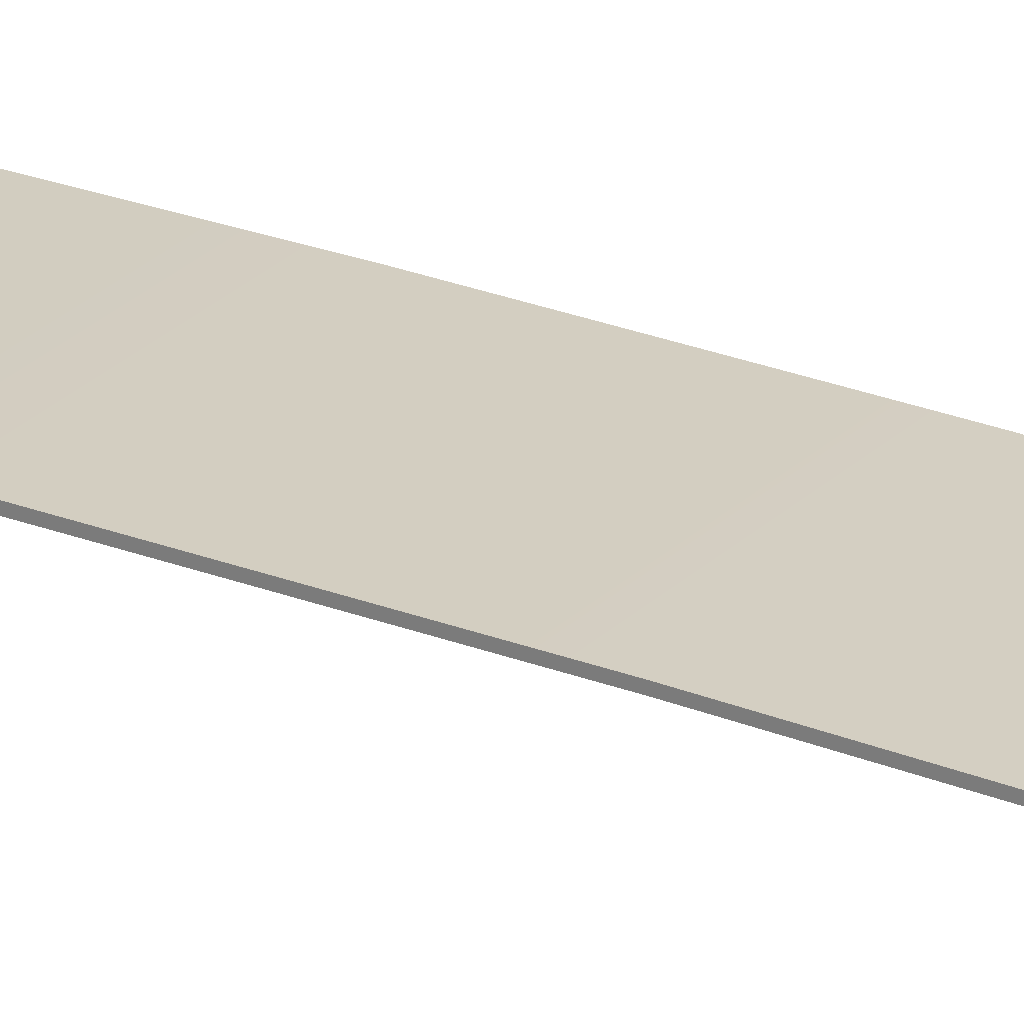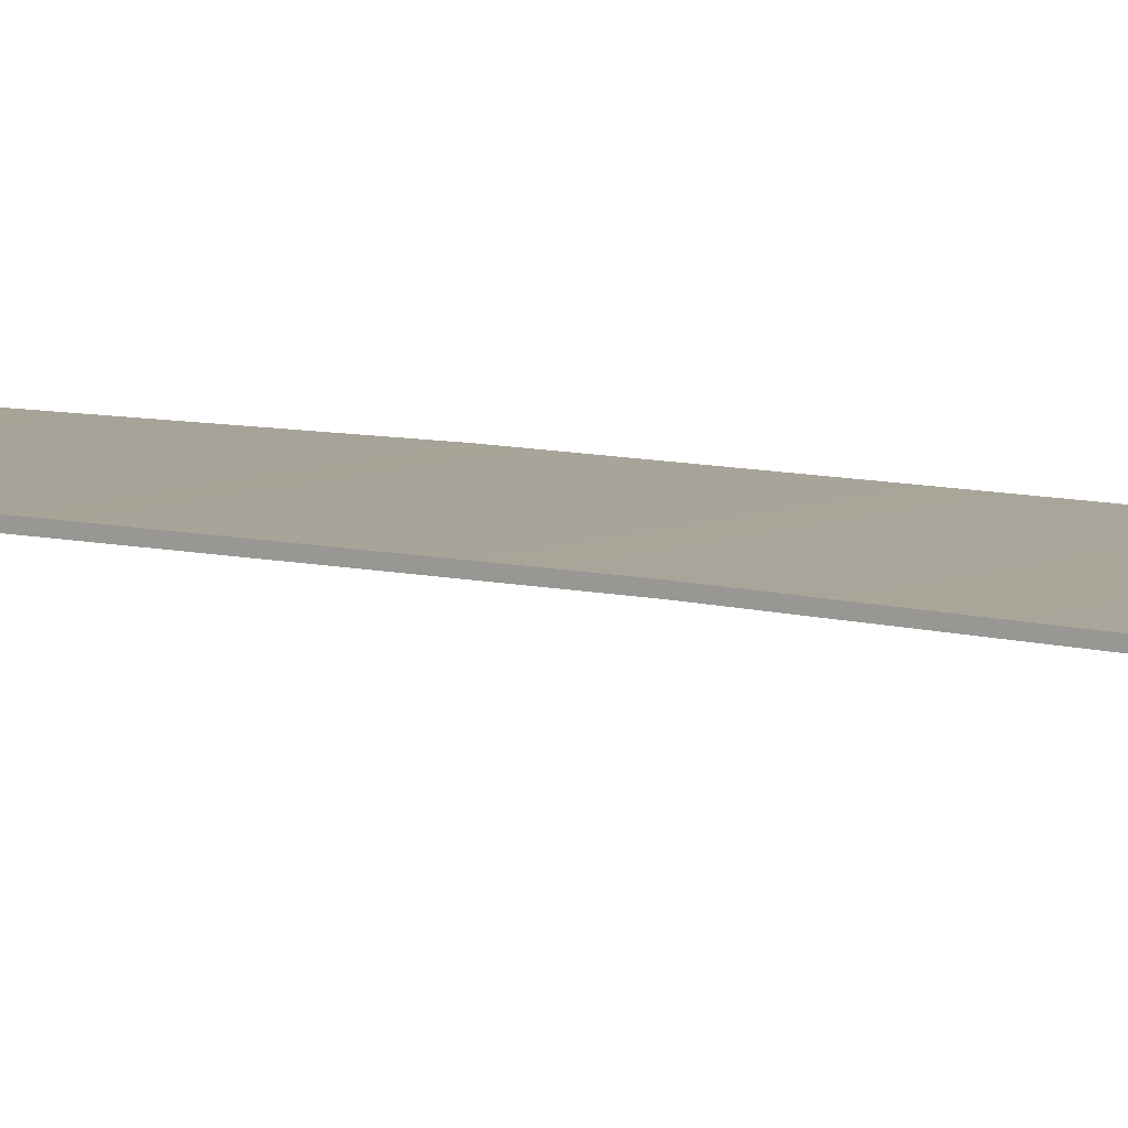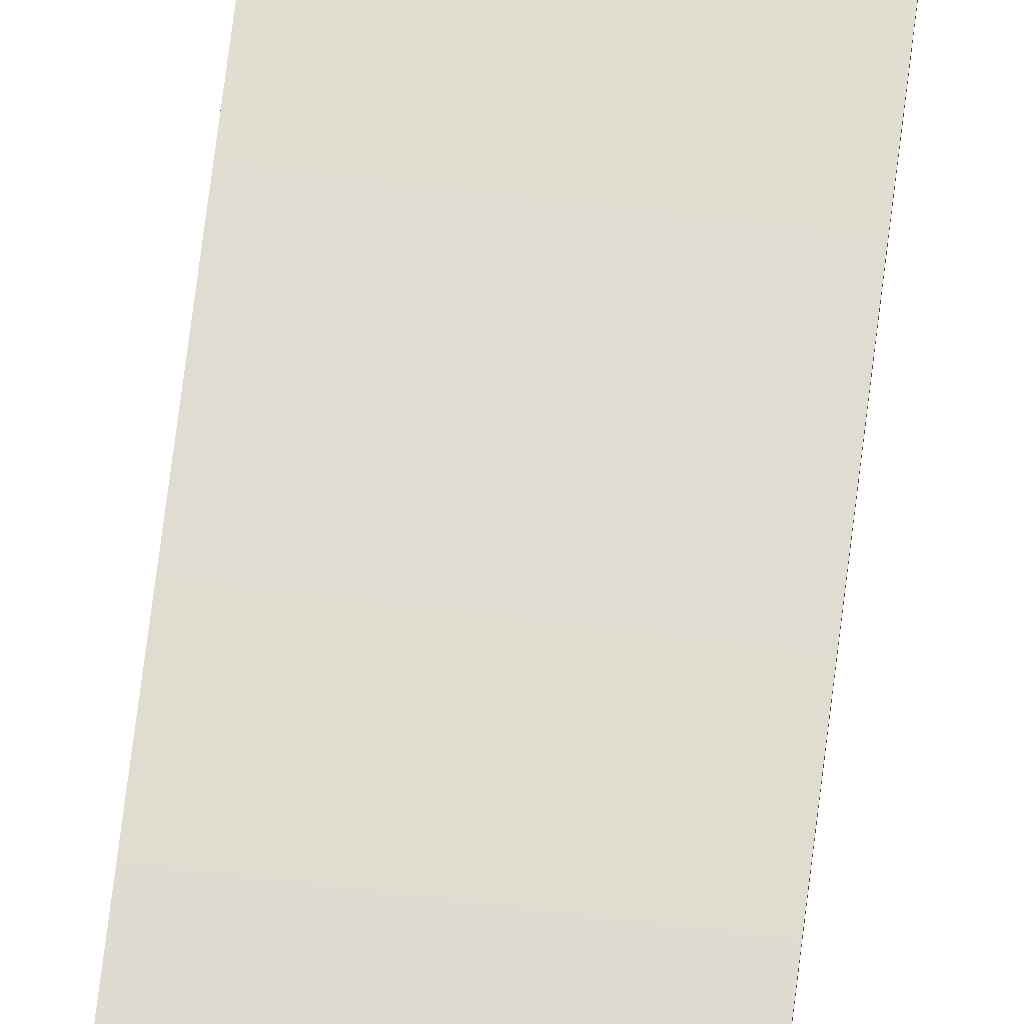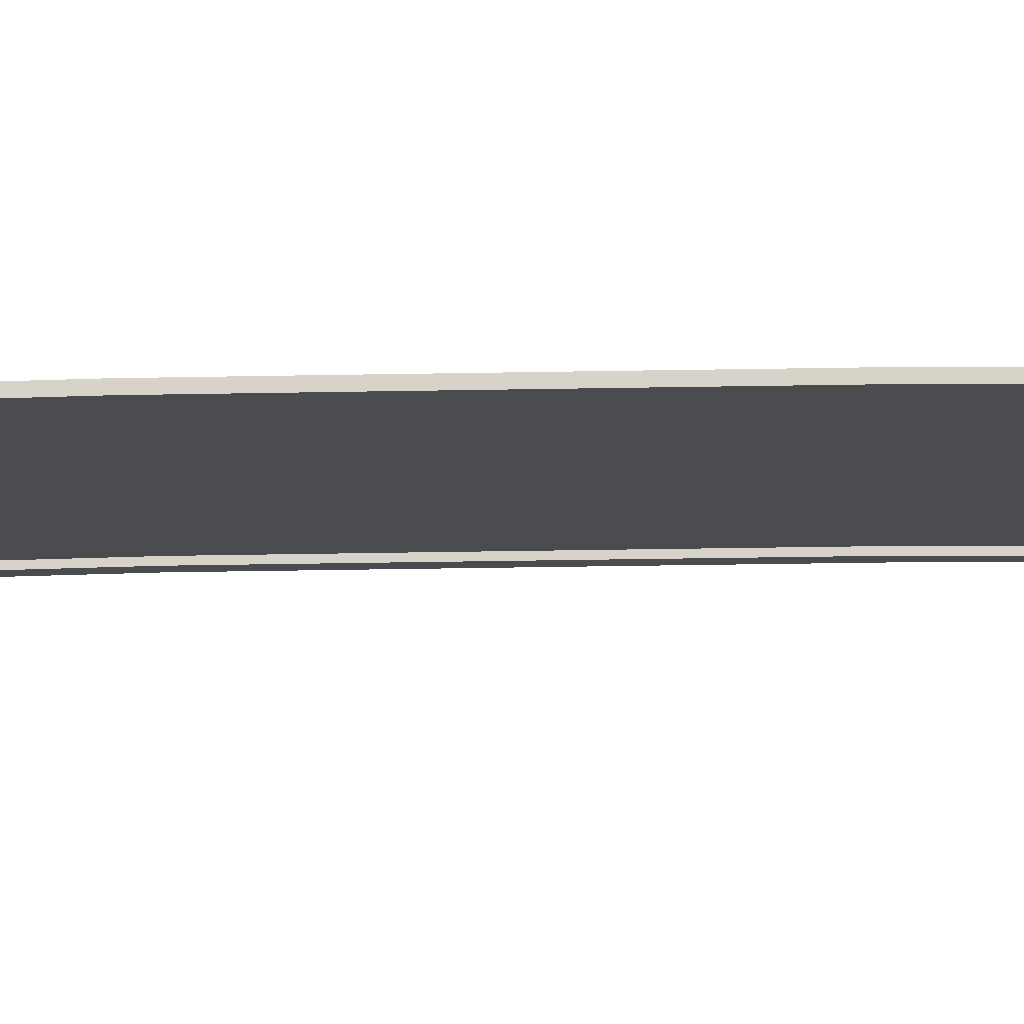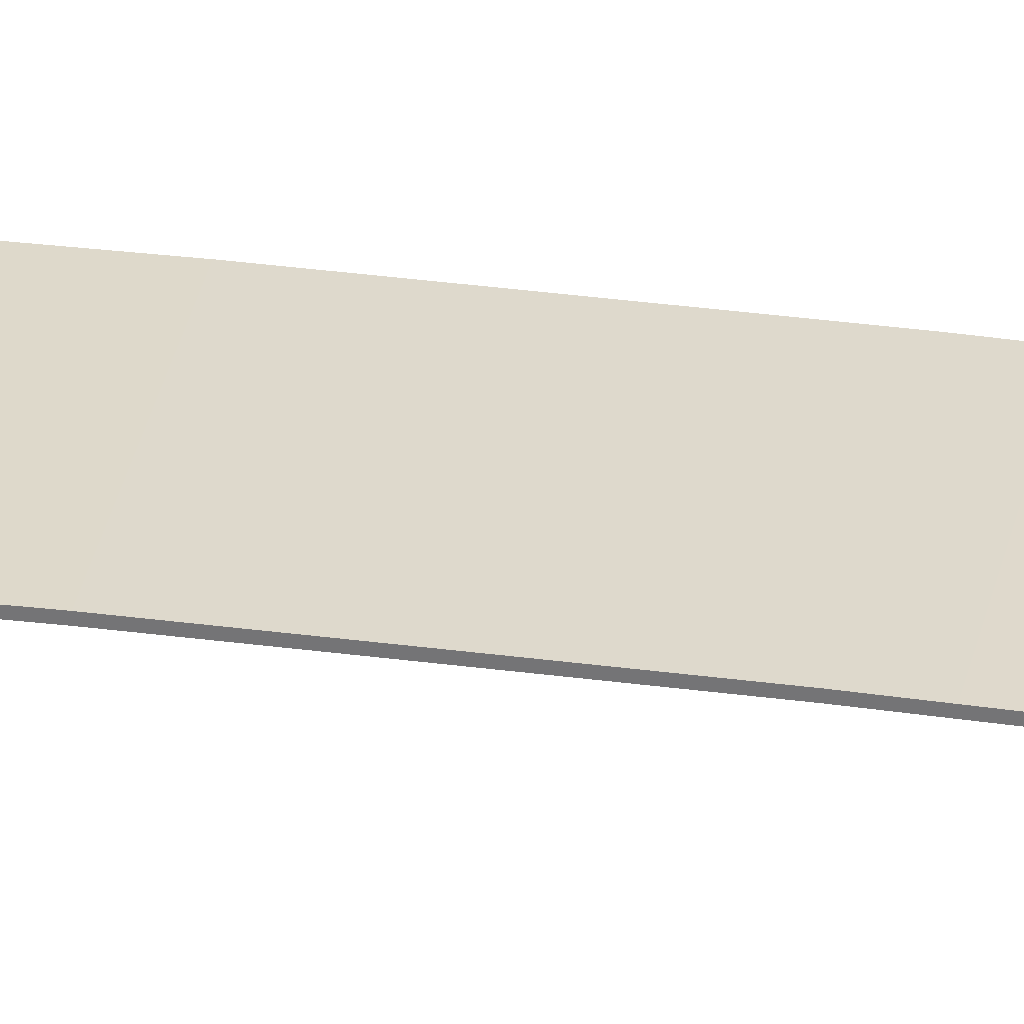
<metadata>
{"format":"obj","ext":"obj","renderer":"f3d","projection":"perspective","resolution":1024,"background":"white","views":[{"elev":25.2,"azim":-57.5,"up":"+Y"},{"elev":7.3,"azim":-52.4,"up":"+Y"},{"elev":69.3,"azim":6.8,"up":"+Y"},{"elev":-15.0,"azim":92.9,"up":"+Y"},{"elev":32.0,"azim":-79.3,"up":"+Y"}]}
</metadata>
<code>
g default
v -1.112 -0.2381 17.67
v -1.112 -0.2381 17.67
v -1.112 -0.2381 17.67
v -1.112 -0.1674 17.67
v -1.112 -0.1674 17.67
v -1.112 -0.1674 17.67
v -1.004 -0.2381 17.67
v -0.8058 -0.2381 17.67
v 1.006 -0.2381 17.68
v 1.204 -0.2381 17.68
v 1.313 -0.2381 17.68
v 1.313 -0.2381 17.68
v 1.313 -0.2381 17.68
v 1.313 -0.1674 17.68
v 1.313 -0.1674 17.68
v 1.313 -0.1674 17.68
v -1.101 -0.147 13.73
v -1.101 -0.147 13.73
v -1.101 -0.07638 13.73
v -1.101 -0.07638 13.73
v -0.9922 -0.147 13.73
v -1.12 -0.142 13.51
v -1.12 -0.142 13.51
v -1.12 -0.07133 13.51
v -1.12 -0.07133 13.51
v -0.7943 -0.147 13.73
v -1.012 -0.142 13.51
v -1.149 -0.1355 13.23
v -1.149 -0.1355 13.23
v -0.8137 -0.142 13.51
v -1.149 -0.06489 13.23
v -1.149 -0.06489 13.23
v -1.041 -0.1355 13.23
v -1.238 -0.1277 12.89
v -1.238 -0.1277 12.89
v -0.8429 -0.1355 13.23
v -1.238 -0.05701 12.89
v -1.238 -0.05701 12.89
v -1.13 -0.1277 12.89
v -1.263 -0.1221 12.65
v -1.263 -0.1221 12.65
v -1.263 -0.05149 12.65
v -1.263 -0.05149 12.65
v -0.9319 -0.1277 12.89
v -1.154 -0.1221 12.65
v -1.272 -0.1185 12.5
v -1.272 -0.1185 12.5
v -1.272 -0.04788 12.5
v -1.272 -0.04788 12.5
v -1.164 -0.1185 12.5
v -0.9562 -0.1221 12.65
v -1.272 -0.1146 12.33
v -1.272 -0.1146 12.33
v -1.272 -0.04395 12.33
v -1.272 -0.04395 12.33
v -1.163 -0.1146 12.33
v -0.9657 -0.1185 12.5
v -0.9653 -0.1146 12.33
v -0.7536 -0.1146 12.33
v -0.7541 -0.04395 12.33
v 1.018 -0.147 13.74
v 1.216 -0.147 13.74
v 1.038 -0.142 13.52
v -1.268 -0.08839 11.19
v -1.268 -0.08839 11.19
v 1.324 -0.147 13.74
v 1.324 -0.147 13.74
v -1.268 -0.01779 11.19
v -1.268 -0.01775 11.19
v 1.324 -0.07638 13.74
v 1.324 -0.07638 13.74
v -1.16 -0.08836 11.19
v 1.236 -0.142 13.52
v 1.345 -0.142 13.52
v 1.345 -0.142 13.52
v 1.069 -0.1355 13.24
v -0.9619 -0.08839 11.19
v 1.345 -0.07133 13.52
v 1.345 -0.07133 13.52
v 1.267 -0.1355 13.24
v -0.7503 -0.08839 11.19
v 1.376 -0.1355 13.24
v 1.376 -0.1355 13.24
v -0.7503 -0.01775 11.19
v 1.376 -0.06489 13.24
v 1.376 -0.06489 13.24
v 1.16 -0.1277 12.9
v 1.358 -0.1277 12.9
v 1.186 -0.1221 12.66
v 1.467 -0.1277 12.9
v 1.467 -0.1277 12.9
v 1.467 -0.05701 12.9
v 1.467 -0.05701 12.9
v 0.9852 -0.1146 12.33
v 1.196 -0.1185 12.5
v 1.384 -0.1221 12.66
v 0.9852 -0.04395 12.33
v 1.492 -0.1221 12.66
v 1.492 -0.1221 12.66
v 1.197 -0.1146 12.33
v 1.394 -0.1185 12.5
v 1.492 -0.05149 12.66
v 1.492 -0.05149 12.66
v 1.503 -0.1185 12.5
v 1.503 -0.1185 12.5
v 1.395 -0.1146 12.33
v 1.503 -0.04788 12.5
v 1.503 -0.04788 12.5
v 1.503 -0.1146 12.33
v 1.503 -0.1146 12.33
v 1.503 -0.04395 12.33
v 1.503 -0.04395 12.33
v 0.9885 -0.08839 11.2
v 0.9885 -0.01778 11.2
v 1.2 -0.08839 11.2
v 1.398 -0.08839 11.2
v 1.507 -0.08839 11.2
v 1.507 -0.08839 11.2
v 1.506 -0.01779 11.2
v 1.507 -0.01775 11.2
v -1.25 0.05379 5.041
v -1.25 0.05379 5.041
v -1.25 0.1244 5.041
v -1.25 0.1244 5.041
v -1.142 0.05379 5.041
v -0.944 0.05379 5.041
v 1.218 0.05379 5.048
v 1.416 0.05379 5.048
v 1.524 0.05379 5.049
v 1.524 0.05379 5.049
v 1.524 0.1244 5.049
v 1.524 0.1244 5.049
v -1.241 0.09958 1.856
v -1.241 0.09958 1.856
v -1.241 0.1702 1.856
v -1.241 0.1702 1.856
v -1.133 0.09958 1.857
v -0.9347 0.09958 1.857
v -1.238 0.1 0.8452
v -1.238 0.1 0.8452
v -1.238 0.1706 0.8452
v -1.238 0.1706 0.8452
v -1.13 0.1 0.8455
v -0.9318 0.1 0.8461
v -1.237 0.1 0.3318
v -1.237 0.1 0.3318
v -1.237 0.1706 0.3318
v -1.237 0.1706 0.3318
v -1.128 0.1 0.3321
v -0.9303 0.1 0.3327
v -1.235 0.1 -0.1816
v -1.235 0.1 -0.1816
v -1.235 0.1706 -0.1816
v -1.235 0.1706 -0.1816
v -1.127 0.1 -0.1813
v -0.9288 0.1 -0.1807
v 1.227 0.09958 1.864
v 1.425 0.09958 1.864
v 1.534 0.09958 1.865
v 1.534 0.09958 1.865
v 1.534 0.1702 1.865
v 1.534 0.1702 1.865
v -1.232 0.09958 -1.193
v -1.232 0.09958 -1.193
v -1.232 0.1702 -1.193
v -1.232 0.1702 -1.193
v -1.124 0.09958 -1.193
v -0.9258 0.09958 -1.192
v 1.23 0.1 0.8524
v 1.428 0.1 0.8529
v 1.537 0.1 0.8533
v 1.537 0.1 0.8533
v 1.537 0.1706 0.8533
v 1.537 0.1706 0.8533
v 1.232 0.1 0.339
v 1.43 0.1 0.3395
v 1.538 0.1 0.3399
v 1.538 0.1 0.3399
v 1.538 0.1706 0.3399
v 1.538 0.1706 0.3399
v 1.233 0.1 -0.1744
v 1.431 0.1 -0.1738
v 1.54 0.1 -0.1735
v 1.54 0.1 -0.1735
v 1.54 0.1706 -0.1735
v 1.54 0.1706 -0.1735
v 1.236 0.09958 -1.186
v 1.434 0.09958 -1.185
v 1.543 0.09958 -1.185
v 1.543 0.09958 -1.185
v 1.543 0.1702 -1.185
v 1.543 0.1702 -1.185
v -1.223 0.05379 -4.377
v -1.223 0.05379 -4.377
v -1.223 0.1244 -4.377
v -1.223 0.1244 -4.377
v -1.114 0.05379 -4.377
v -0.9166 0.05379 -4.376
v 1.245 0.05379 -4.37
v 1.443 0.05379 -4.369
v 1.552 0.05379 -4.369
v 1.552 0.05379 -4.369
v 1.552 0.1244 -4.369
v 1.552 0.1244 -4.369
v -1.205 -0.08839 -10.53
v -1.205 -0.08839 -10.53
v -1.205 -0.01775 -10.53
v -1.205 -0.01779 -10.53
v -1.097 -0.08836 -10.53
v -0.8986 -0.08839 -10.53
v -0.687 -0.08839 -10.53
v -0.687 -0.01775 -10.53
v -1.202 -0.1146 -11.66
v -1.202 -0.1146 -11.66
v -1.202 -0.04395 -11.66
v -1.202 -0.04395 -11.66
v -1.093 -0.1146 -11.66
v -1.201 -0.1185 -11.83
v -1.201 -0.1185 -11.83
v -1.201 -0.04788 -11.83
v -1.201 -0.04788 -11.83
v -1.093 -0.1185 -11.83
v -0.8953 -0.1146 -11.66
v -1.191 -0.1221 -11.99
v -1.191 -0.1221 -11.99
v -1.191 -0.05149 -11.99
v -1.191 -0.05149 -11.99
v -1.082 -0.1221 -11.99
v -0.8948 -0.1185 -11.83
v -0.6837 -0.1146 -11.66
v -1.165 -0.1277 -12.23
v -1.165 -0.1277 -12.23
v -0.6842 -0.04395 -11.66
v -0.8844 -0.1221 -11.99
v -1.165 -0.05701 -12.23
v -1.165 -0.05701 -12.23
v -1.057 -0.1277 -12.23
v -0.8587 -0.1277 -12.23
v -1.074 -0.1355 -12.57
v -1.074 -0.1355 -12.57
v -1.074 -0.06489 -12.57
v -1.074 -0.06489 -12.57
v -0.9656 -0.1355 -12.57
v 1.052 -0.08839 -10.52
v 1.052 -0.01778 -10.52
v -1.043 -0.142 -12.85
v -1.043 -0.142 -12.85
v -0.7677 -0.1355 -12.57
v 1.263 -0.08839 -10.52
v -1.043 -0.07133 -12.85
v -1.043 -0.07133 -12.85
v -0.9348 -0.142 -12.85
v -1.023 -0.147 -13.07
v -1.023 -0.147 -13.07
v 1.461 -0.08839 -10.52
v -1.023 -0.07638 -13.07
v -1.023 -0.07638 -13.07
v -0.7369 -0.142 -12.85
v -0.9141 -0.147 -13.07
v 1.57 -0.08839 -10.52
v 1.57 -0.08839 -10.52
v 1.57 -0.01775 -10.52
v 1.57 -0.01779 -10.52
v -0.7162 -0.147 -13.07
v 1.055 -0.1146 -11.66
v 1.055 -0.04395 -11.66
v 1.267 -0.1146 -11.66
v 1.267 -0.1185 -11.83
v 1.465 -0.1146 -11.66
v 1.573 -0.1146 -11.66
v 1.573 -0.1146 -11.66
v 1.258 -0.1221 -11.98
v 1.465 -0.1185 -11.83
v 1.573 -0.04395 -11.66
v 1.573 -0.04395 -11.66
v 1.574 -0.1185 -11.83
v 1.574 -0.1185 -11.83
v 1.456 -0.1221 -11.98
v 1.233 -0.1277 -12.22
v 1.574 -0.04788 -11.83
v 1.574 -0.04788 -11.83
v 1.564 -0.1221 -11.98
v 1.564 -0.1221 -11.98
v 1.564 -0.05149 -11.98
v 1.564 -0.05149 -11.98
v 1.431 -0.1277 -12.22
v 1.144 -0.1355 -12.56
v 1.54 -0.1277 -12.22
v 1.54 -0.1277 -12.22
v 1.54 -0.05701 -12.22
v 1.54 -0.05701 -12.22
v 1.342 -0.1355 -12.56
v 1.115 -0.142 -12.84
v 1.451 -0.1355 -12.56
v 1.451 -0.1355 -12.56
v 1.451 -0.06489 -12.56
v 1.451 -0.06489 -12.56
v 1.096 -0.147 -13.06
v 1.313 -0.142 -12.84
v 1.422 -0.142 -12.84
v 1.422 -0.142 -12.84
v 1.422 -0.07133 -12.84
v 1.422 -0.07133 -12.84
v 1.294 -0.147 -13.06
v 1.402 -0.147 -13.06
v 1.402 -0.147 -13.06
v 1.402 -0.07638 -13.06
v 1.402 -0.07638 -13.06
v -1.011 -0.2381 -17
v -1.011 -0.2381 -17
v -1.011 -0.2381 -17
v -1.011 -0.1674 -17
v -1.011 -0.1674 -17
v -1.011 -0.1674 -17
v -0.9026 -0.2381 -17
v -0.7048 -0.2381 -17
v 1.107 -0.2381 -17
v 1.305 -0.2381 -17
v 1.414 -0.2381 -17
v 1.414 -0.2381 -17
v 1.414 -0.2381 -17
v 1.414 -0.1674 -17
v 1.414 -0.1674 -17
v 1.414 -0.1674 -17
g ROADWAYF01 group1
f 203 263 207
f 203 207 196
f 203 196 191
f 191 196 166
f 191 166 154
f 191 154 185
f 185 154 148
f 185 148 179
f 179 148 173
f 173 148 142
f 173 142 161
f 161 142 136
f 161 136 124
f 161 124 131
f 131 124 69
f 131 69 119
f 115 127 126
f 115 126 77
f 126 127 138
f 138 127 157
f 138 157 144
f 144 157 169
f 144 169 175
f 144 175 150
f 150 175 156
f 156 175 181
f 156 181 187
f 156 187 168
f 168 187 199
f 168 199 198
f 198 199 249
f 198 249 210
f 6 15 70
f 6 70 20
f 20 70 25
f 25 70 78
f 25 78 85
f 25 85 32
f 32 85 38
f 38 85 92
f 38 92 102
f 38 102 43
f 43 102 49
f 49 102 107
f 49 107 55
f 55 107 111
f 313 257 307
f 307 257 251
f 307 251 302
f 302 251 296
f 296 251 242
f 296 242 236
f 296 236 290
f 290 236 284
f 284 236 227
f 284 227 221
f 284 221 280
f 280 221 216
f 280 216 274
f 313 307 322
f 26 8 9
f 26 9 61
f 26 61 63
f 26 63 30
f 30 63 36
f 36 63 76
f 36 76 87
f 36 87 44
f 44 87 51
f 51 87 89
f 51 89 95
f 51 95 57
f 57 95 100
f 57 100 58
f 317 316 264
f 317 264 298
f 298 264 293
f 293 264 258
f 293 258 248
f 293 248 287
f 287 248 279
f 279 248 238
f 279 238 234
f 279 234 272
f 272 234 268
f 268 234 229
f 268 229 267
f 267 229 223
f 97 60 84
f 97 84 114
f 266 233 212
f 266 212 245
f 230 211 244
f 230 244 265
f 113 81 59
f 113 59 94
f 116 128 129
f 116 129 117
f 129 128 158
f 129 158 159
f 159 158 170
f 159 170 171
f 171 170 176
f 171 176 177
f 177 176 183
f 183 176 182
f 183 182 189
f 189 182 188
f 189 188 201
f 201 188 200
f 201 200 255
f 201 255 260
f 194 206 209
f 194 209 197
f 194 197 167
f 194 167 164
f 164 167 155
f 164 155 152
f 152 155 149
f 152 149 146
f 146 149 140
f 140 149 143
f 140 143 134
f 134 143 137
f 134 137 122
f 122 137 125
f 122 125 72
f 122 72 65
f 64 68 123
f 64 123 121
f 121 123 133
f 133 123 135
f 133 135 139
f 139 135 141
f 139 141 145
f 145 141 147
f 145 147 153
f 145 153 151
f 151 153 165
f 151 165 163
f 163 165 195
f 163 195 193
f 193 195 205
f 205 195 208
f 132 120 118
f 132 118 130
f 132 130 160
f 132 160 162
f 162 160 174
f 174 160 172
f 174 172 180
f 180 172 178
f 180 178 184
f 180 184 186
f 186 184 190
f 186 190 192
f 192 190 204
f 204 190 202
f 204 202 261
f 204 261 262
f 12 10 62
f 12 62 66
f 66 62 73
f 66 73 74
f 74 73 80
f 74 80 82
f 82 80 88
f 82 88 90
f 90 88 96
f 90 96 98
f 98 96 101
f 98 101 104
f 104 101 106
f 104 106 109
f 7 3 18
f 7 18 21
f 21 18 23
f 21 23 27
f 27 23 29
f 27 29 33
f 33 29 35
f 33 35 39
f 39 35 41
f 39 41 45
f 45 41 47
f 45 47 50
f 50 47 53
f 50 53 56
f 319 305 304
f 319 304 318
f 304 305 299
f 299 305 300
f 299 300 292
f 292 300 294
f 292 294 286
f 286 294 288
f 286 288 278
f 278 288 282
f 278 282 273
f 273 282 276
f 273 276 269
f 269 276 270
f 254 310 315
f 254 315 259
f 254 259 247
f 247 259 252
f 247 252 240
f 240 252 243
f 240 243 232
f 232 243 237
f 232 237 225
f 225 237 228
f 225 228 219
f 219 228 222
f 219 222 214
f 214 222 217
f 67 71 16
f 67 16 13
f 71 67 75
f 71 75 79
f 79 75 83
f 79 83 86
f 86 83 91
f 86 91 93
f 93 91 99
f 93 99 103
f 103 99 105
f 103 105 108
f 108 105 110
f 108 110 112
f 19 17 1
f 19 1 4
f 17 19 24
f 17 24 22
f 22 24 31
f 22 31 28
f 28 31 37
f 28 37 34
f 34 37 42
f 34 42 40
f 40 42 48
f 40 48 46
f 46 48 54
f 46 54 52
f 324 308 306
f 324 306 321
f 306 308 301
f 301 308 303
f 301 303 295
f 295 303 297
f 295 297 289
f 289 297 291
f 289 291 283
f 283 291 285
f 283 285 277
f 277 285 281
f 277 281 271
f 271 281 275
f 309 253 256
f 309 256 312
f 256 253 250
f 250 253 246
f 250 246 241
f 241 246 239
f 241 239 235
f 235 239 231
f 235 231 226
f 226 231 224
f 226 224 220
f 220 224 218
f 220 218 215
f 215 218 213
f 323 320 311
f 323 311 314
f 14 5 2
f 14 2 11

</code>
